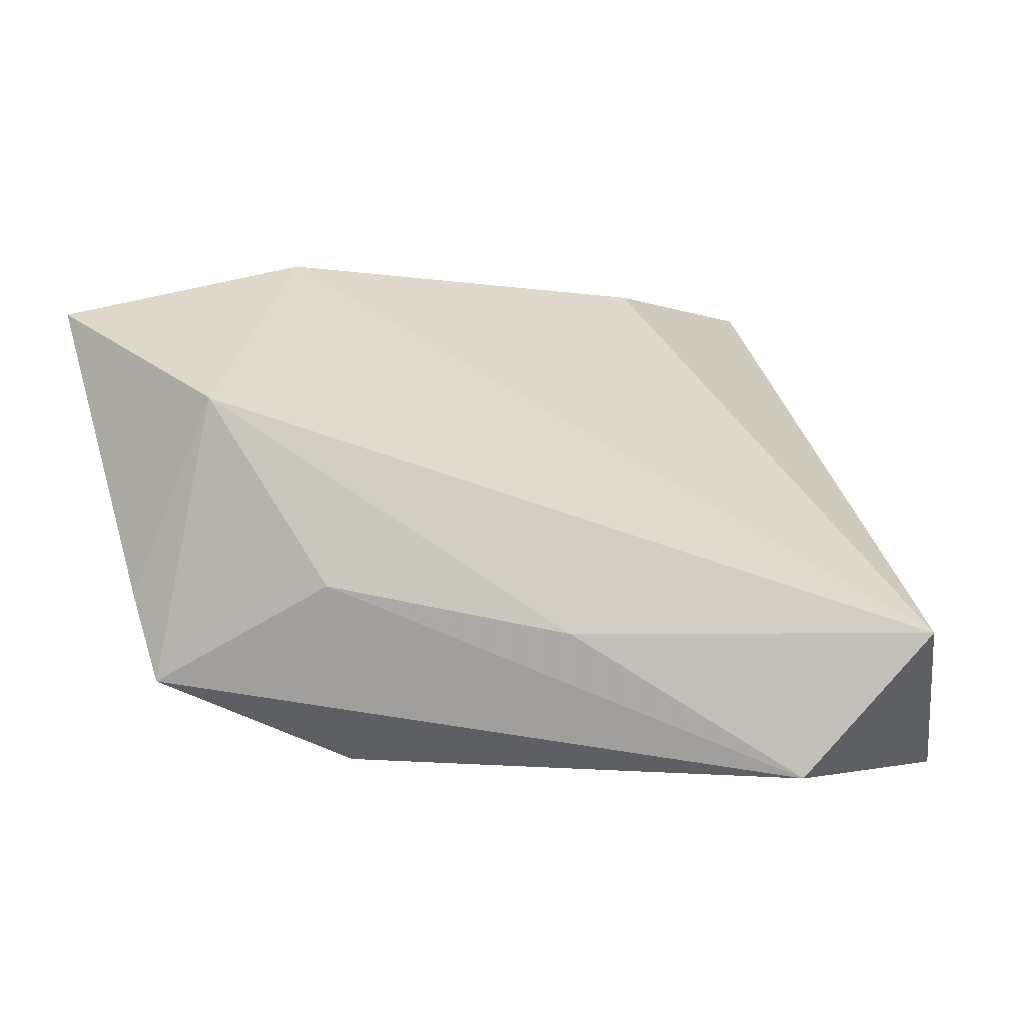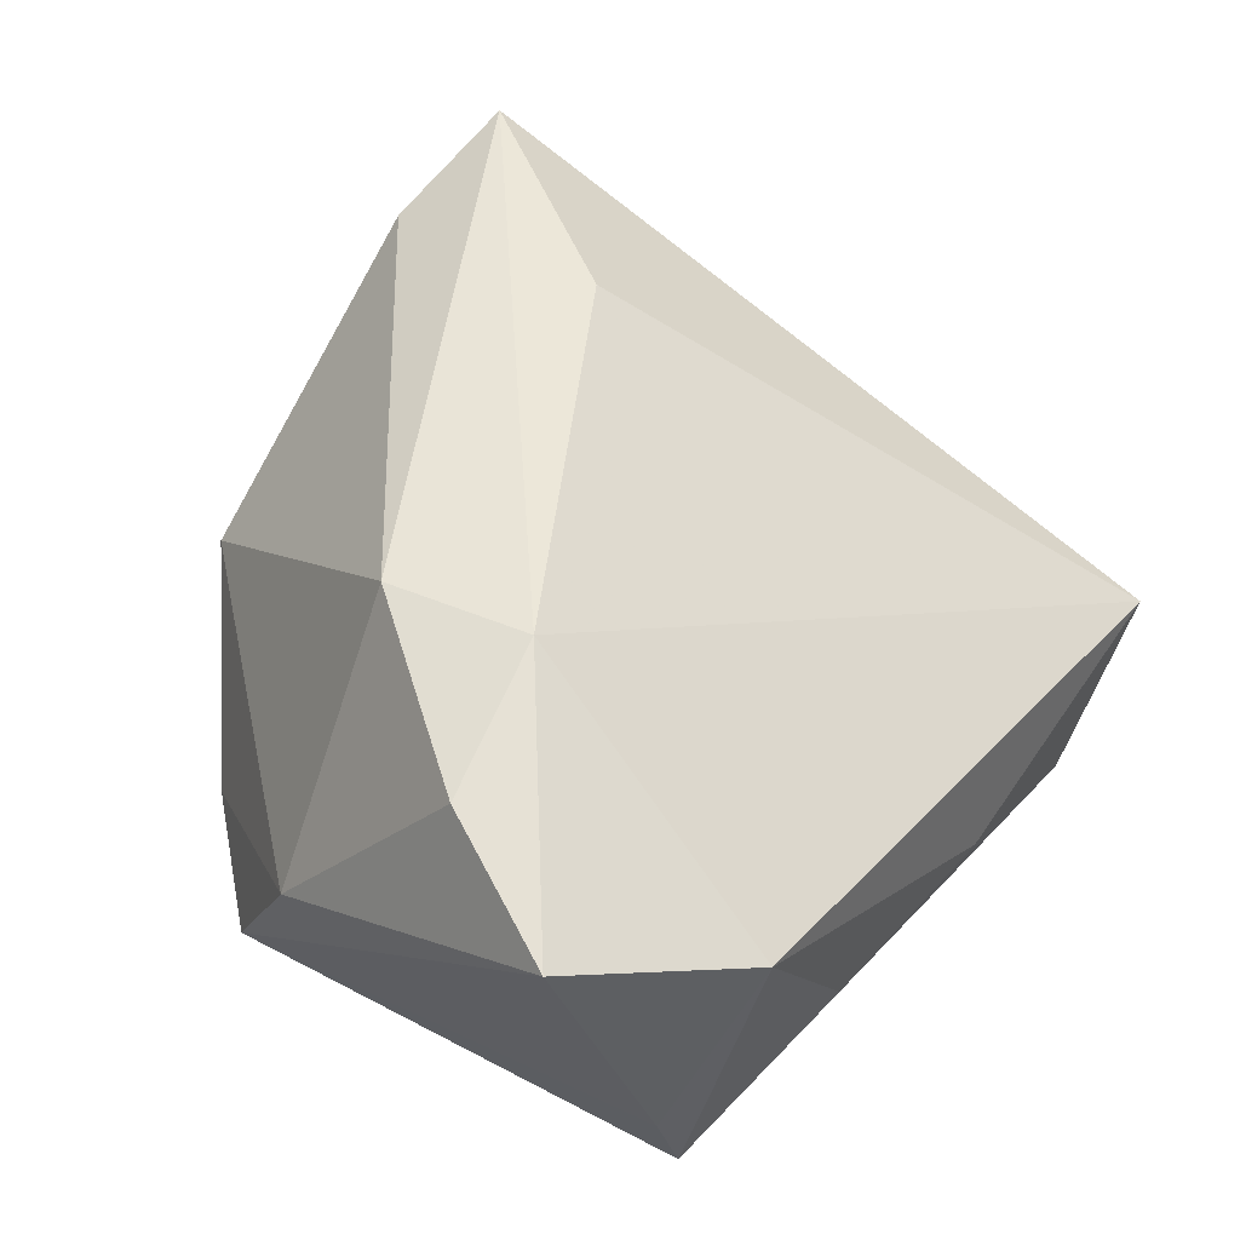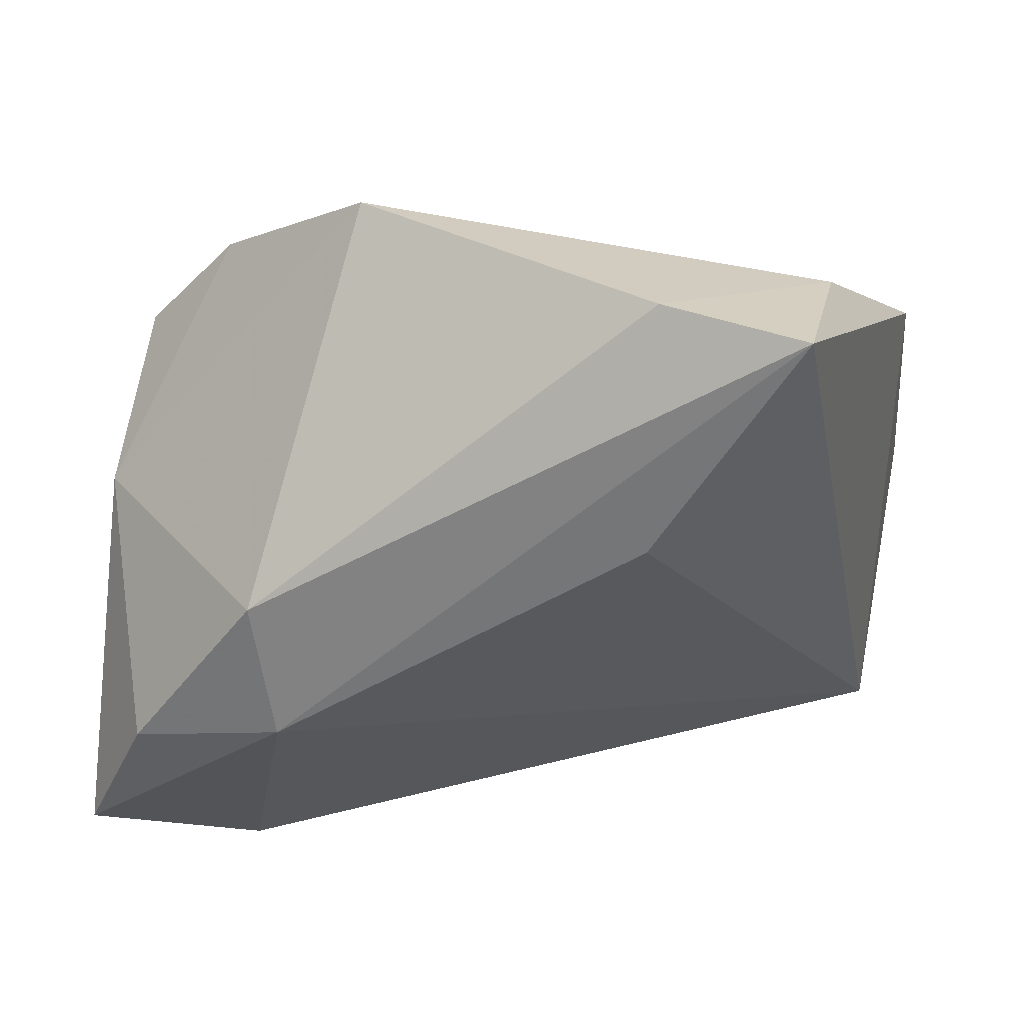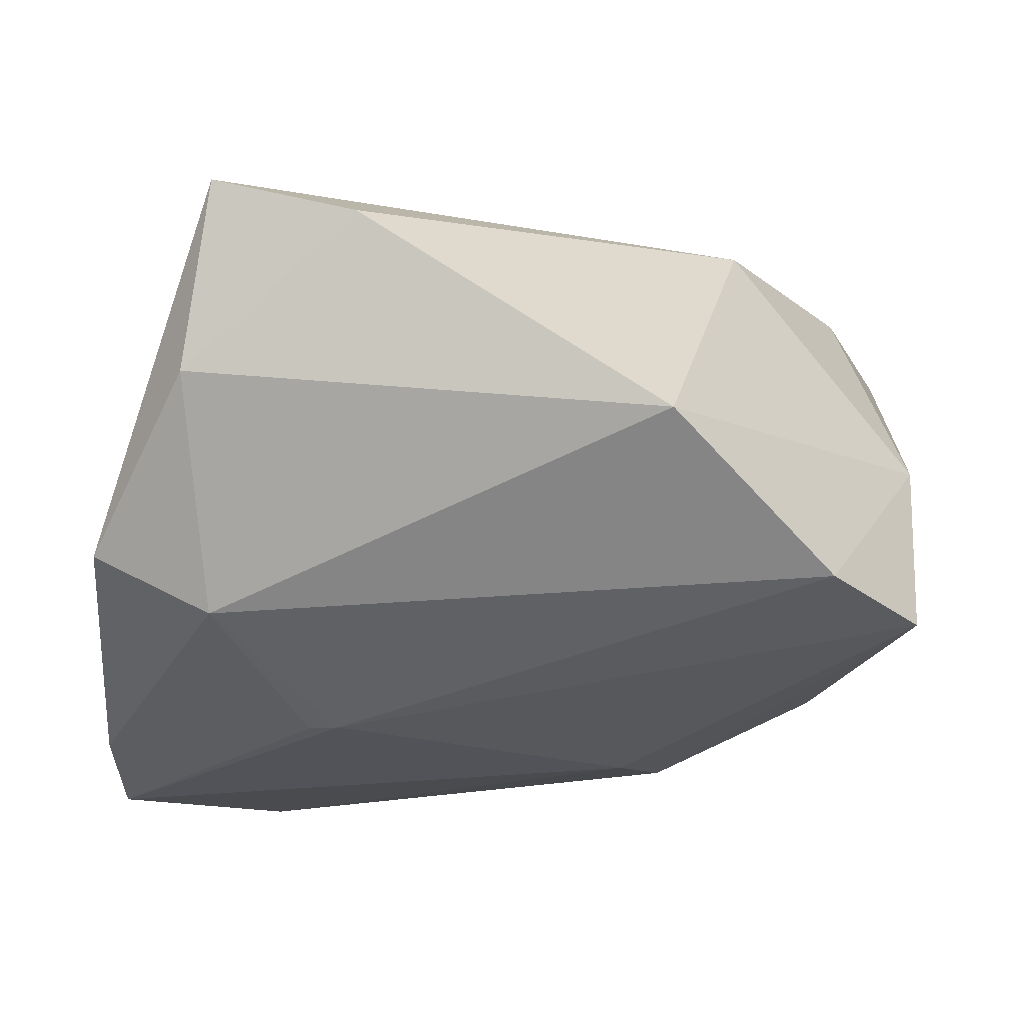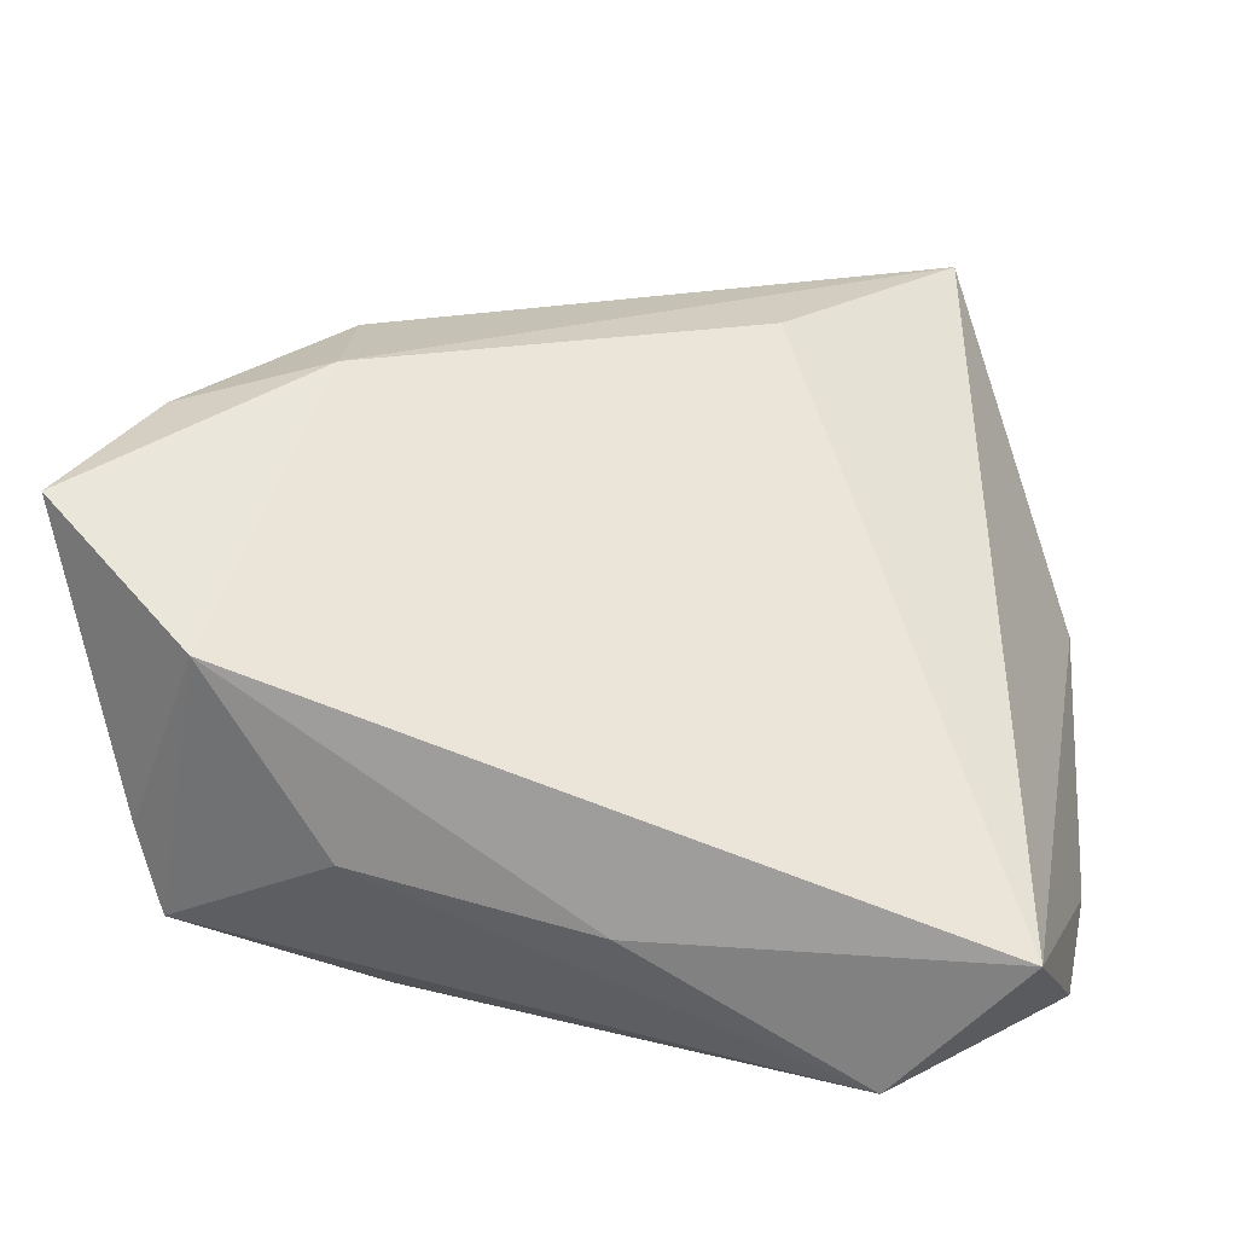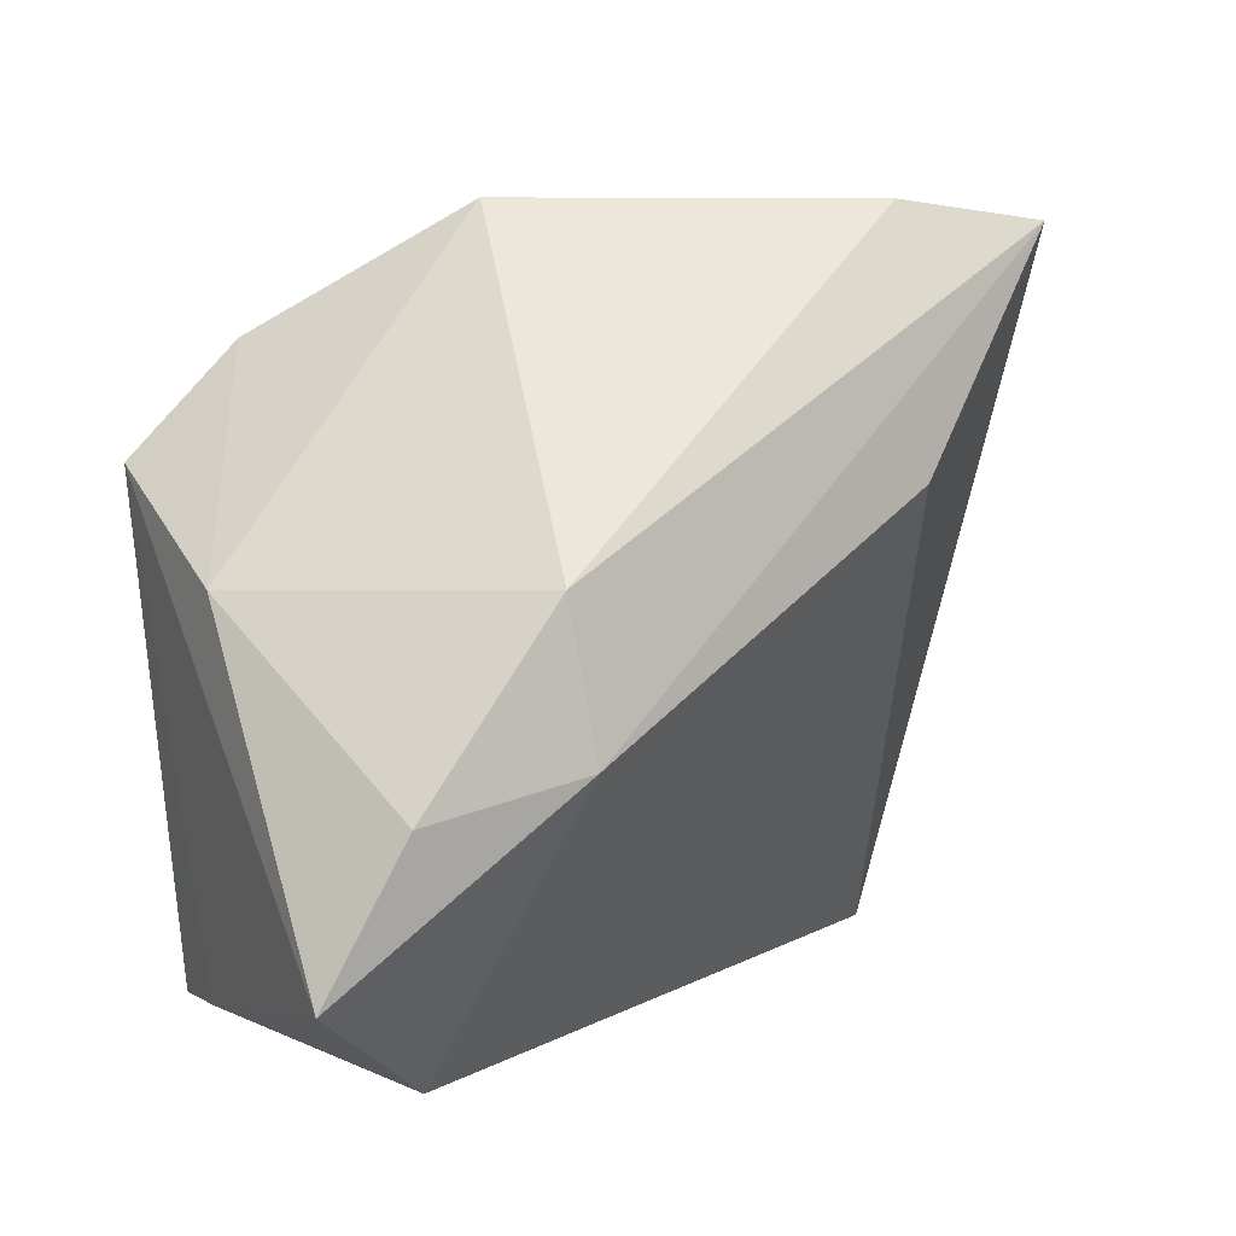
<metadata>
{"format":"obj","ext":"obj","renderer":"f3d","projection":"perspective","resolution":1024,"background":"white","views":[{"elev":-1.4,"azim":1.4,"up":"+Z"},{"elev":49.9,"azim":-53.1,"up":"+Z"},{"elev":33.4,"azim":0.4,"up":"+Y"},{"elev":75.8,"azim":176.8,"up":"+Y"},{"elev":24.0,"azim":11.1,"up":"+Z"},{"elev":4.9,"azim":-38.9,"up":"+Y"}]}
</metadata>
<code>
v 0.03323 0.0442 0.03256
v 0.05029 -0.03721 -0.01235
v 0.03534 -0.03697 -0.02901
v -0.04584 0.01958 -0.01819
v -0.02924 0.00898 0.03261
v -0.02662 -0.007759 0.03404
v 0.02703 0.01097 -0.02509
v -0.01733 -0.02821 -0.02767
v 0.04999 0.02692 -0.006232
v -0.03472 0.0321 -0.0144
v -0.0114 -0.01097 -0.02901
v 0.05313 -0.01478 -0.02901
v 0.008682 -0.04018 -0.01241
v 0.0377 0.04048 0.01138
v -0.04236 -0.03433 -0.008061
v -0.03263 -0.04033 0.01458
v 0.01635 0.01748 0.03297
v -0.05171 -0.02821 0.0255
v -0.03952 -0.03508 -0.0181
v 0.05364 -0.003848 -0.02345
v -0.04417 -0.01171 0.02969
v -0.01904 -0.04043 -0.007004
v -0.0167 0.04605 0.002431
v 0.03675 0.02744 -0.01377
v 0.02347 0.01174 -0.02528
v 0.017 0.04605 0.02724
v -0.04907 0.008132 0.003199
f 1 2 9
f 27 5 23
f 18 27 4
f 17 2 1
f 12 2 3
f 3 22 19
f 23 5 26
f 26 5 1
f 1 9 14
f 23 26 14
f 14 26 1
f 20 2 12
f 20 9 2
f 21 27 18
f 5 27 21
f 23 14 24
f 24 14 9
f 9 20 24
f 24 20 12
f 19 22 16
f 12 3 11
f 13 3 2
f 22 3 13
f 2 16 13
f 13 16 22
f 5 21 6
f 1 5 6
f 6 17 1
f 6 21 18
f 18 16 6
f 2 17 6
f 6 16 2
f 15 16 18
f 19 16 15
f 18 4 15
f 15 4 19
f 25 11 4
f 12 11 25
f 8 3 19
f 8 11 3
f 19 4 8
f 4 11 8
f 10 25 4
f 24 25 10
f 23 24 10
f 10 27 23
f 10 4 27
f 7 24 12
f 12 25 7
f 7 25 24

</code>
